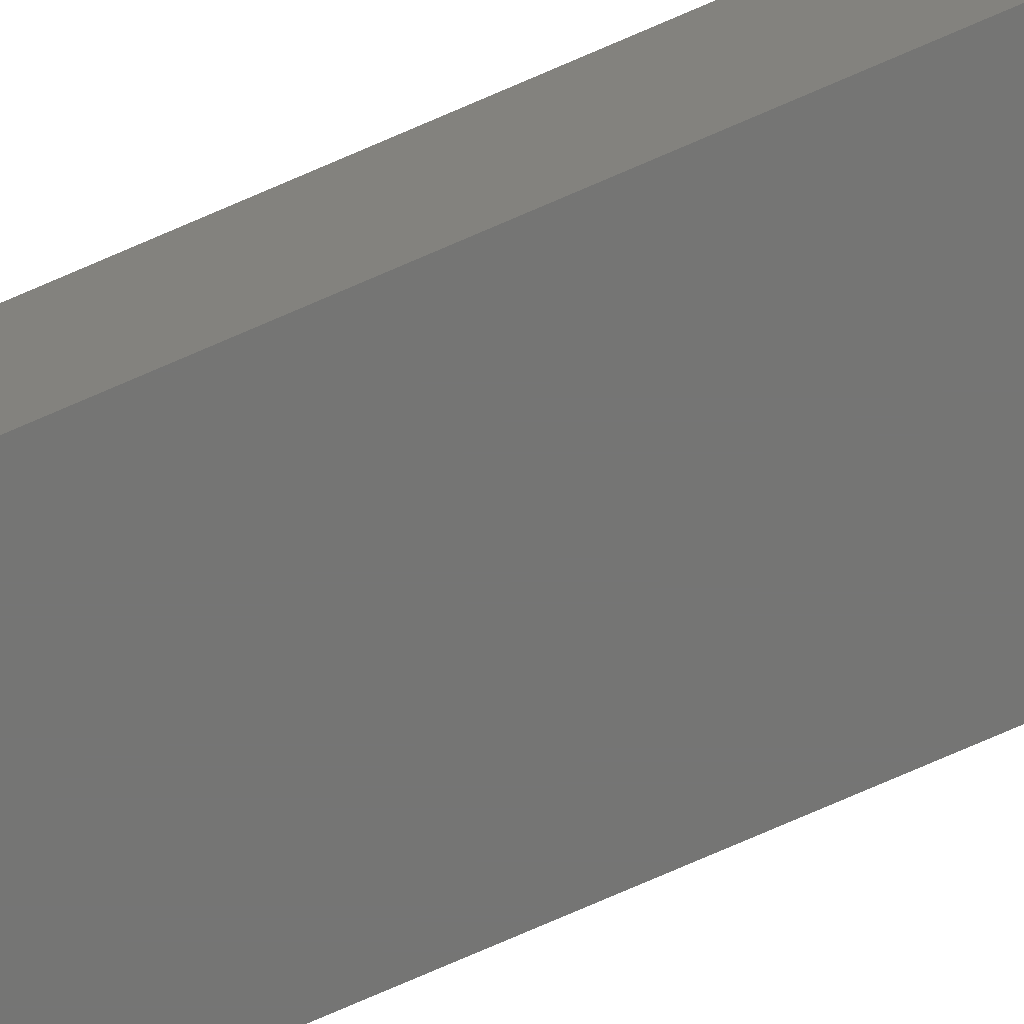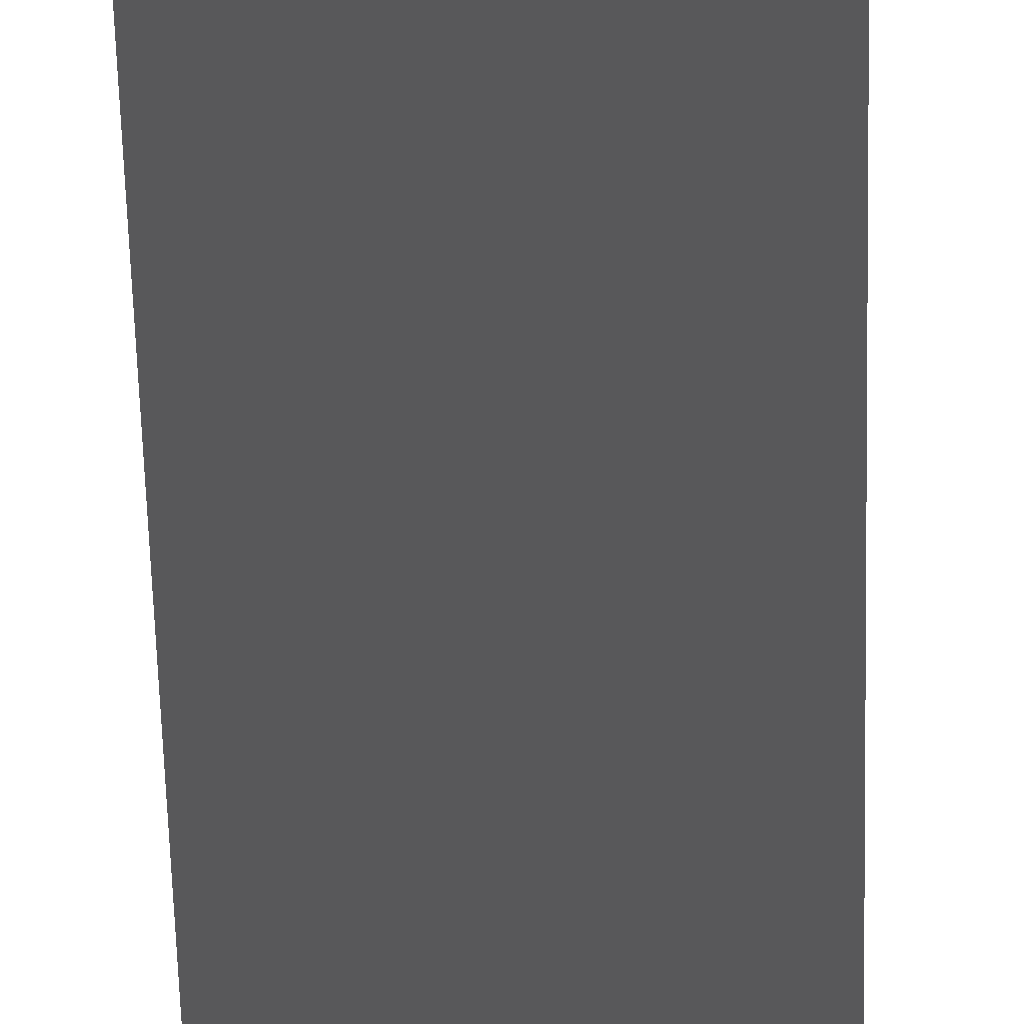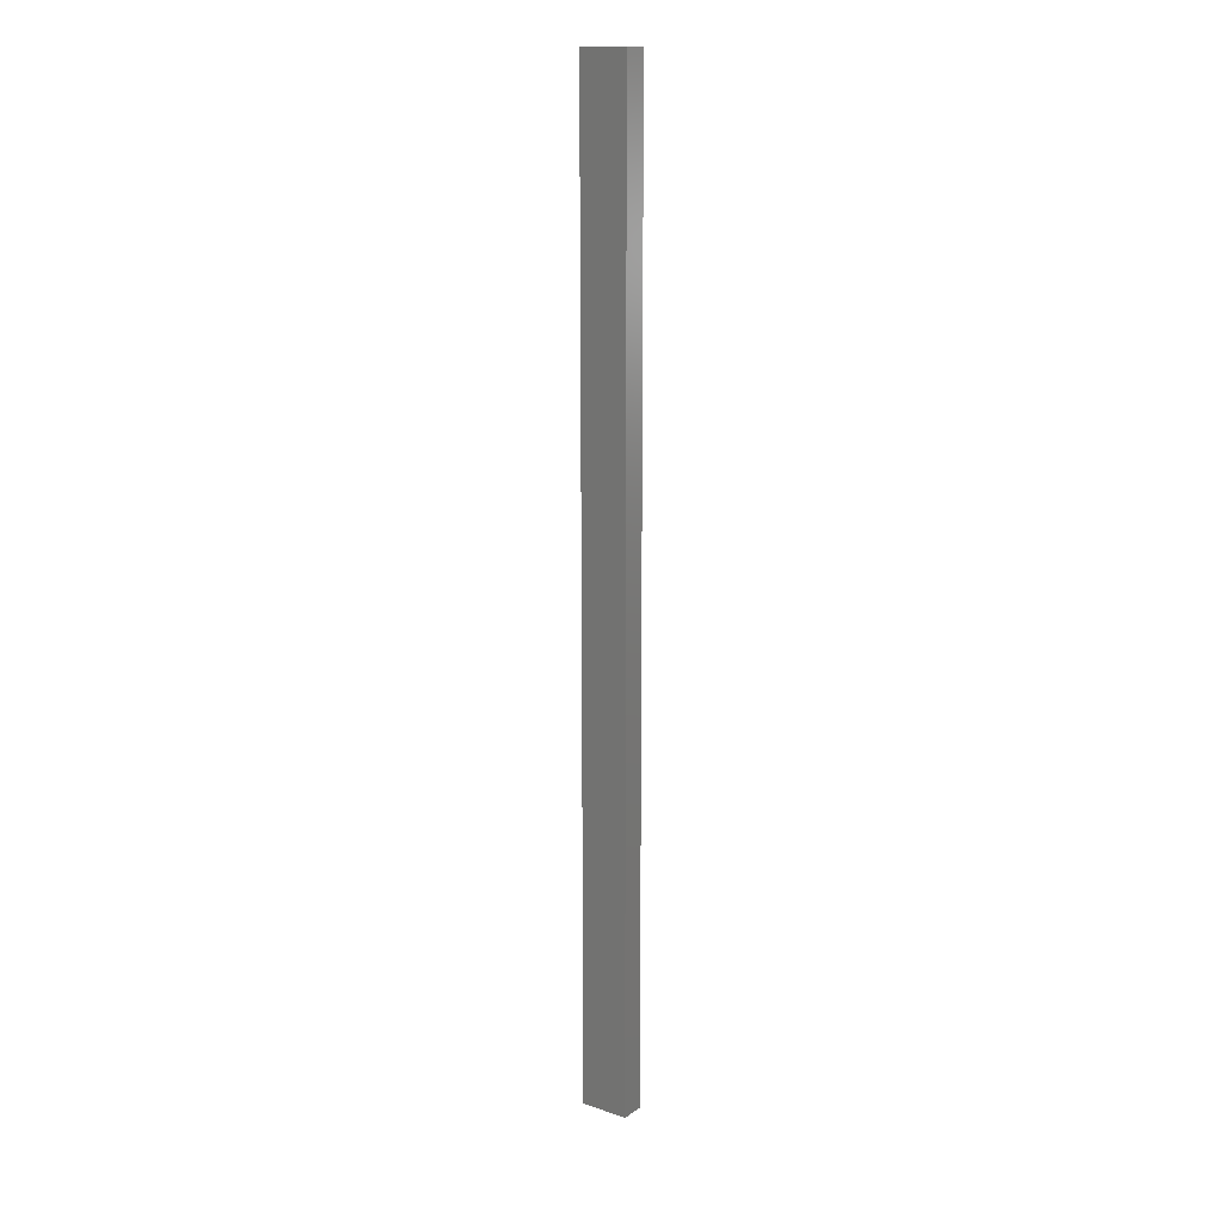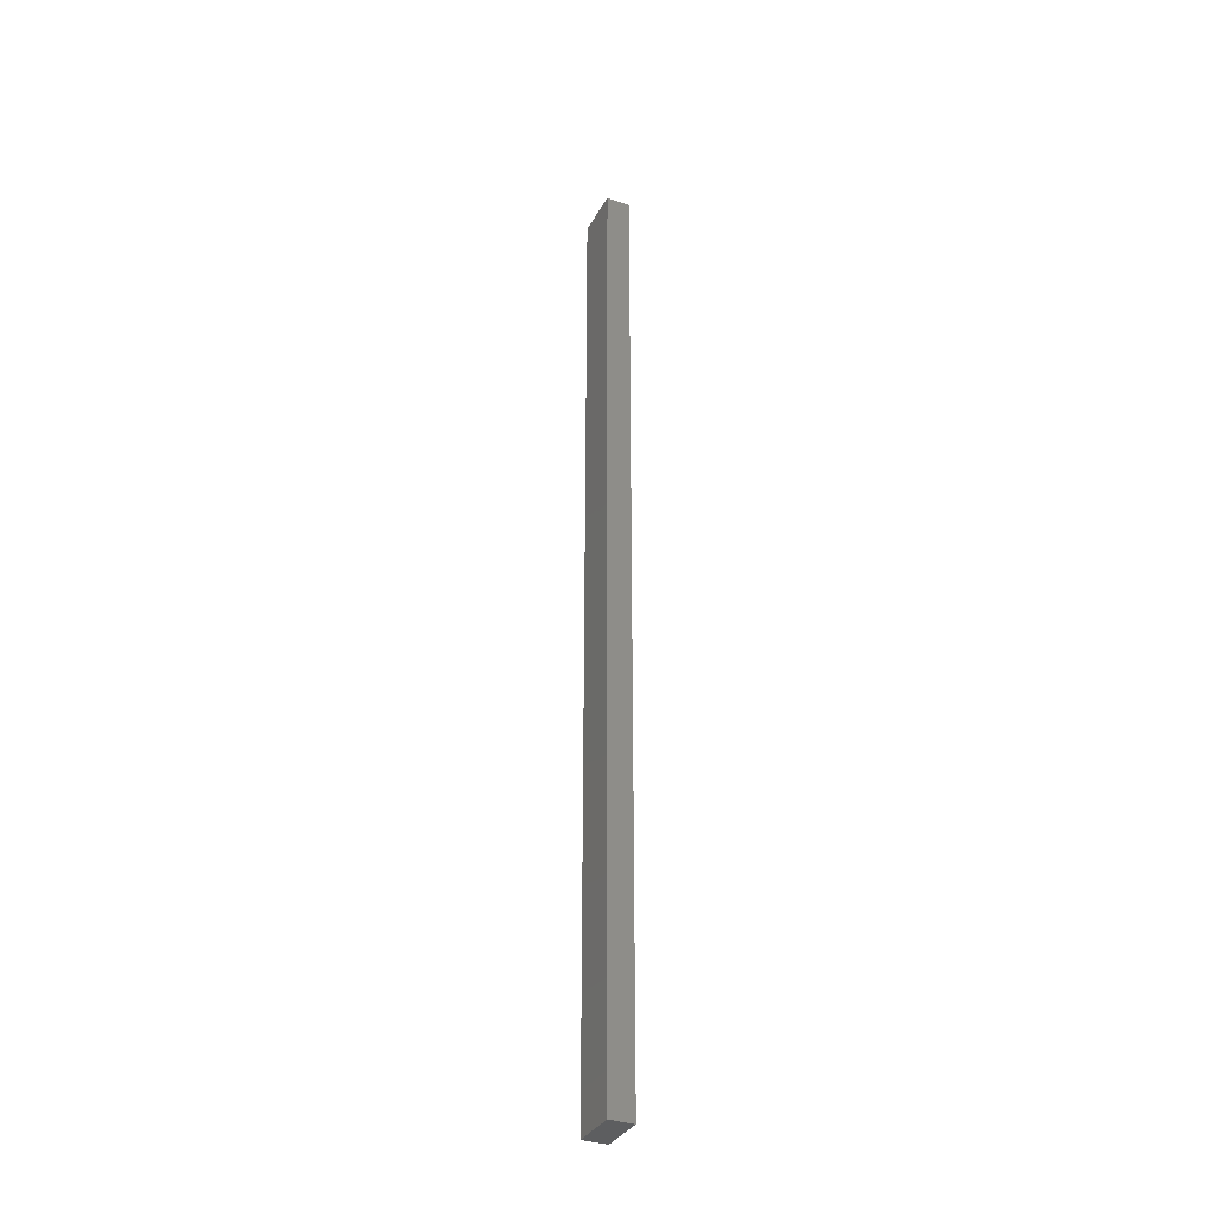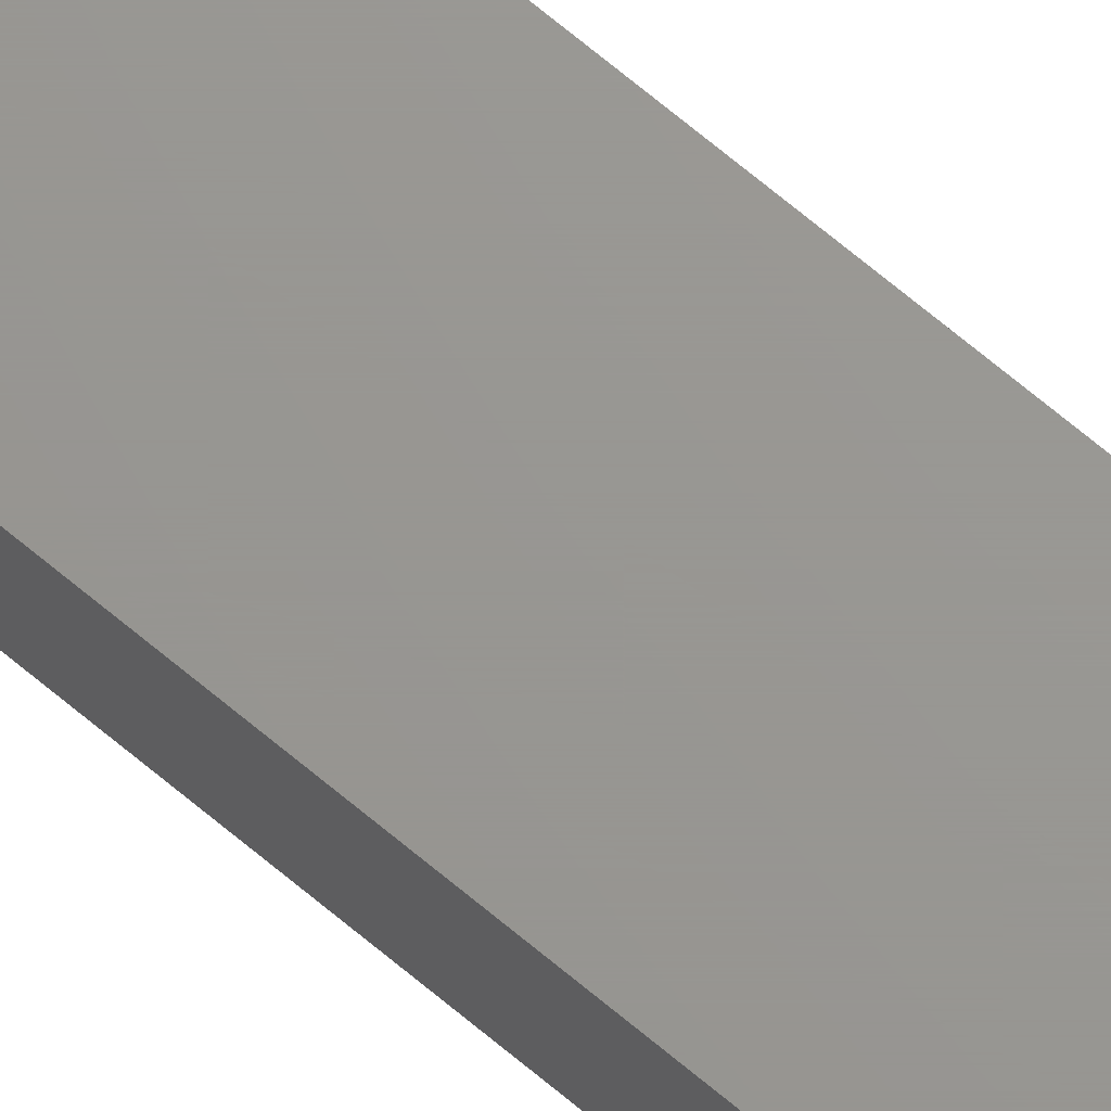
<metadata>
{"format":"stl","ext":"stl","renderer":"f3d","projection":"perspective","resolution":1024,"background":"white","views":[{"elev":-67.3,"azim":114.5,"up":"+Z"},{"elev":-20.0,"azim":-179.4,"up":"+Z"},{"elev":14.9,"azim":-144.1,"up":"+Y"},{"elev":-34.3,"azim":-115.3,"up":"+Y"},{"elev":70.1,"azim":-50.1,"up":"+Z"}]}
</metadata>
<code>
# stl→obj: 8 verts, 12 faces
v -0.4559 -0.6089 0.4563
v -0.3916 -0.6089 0.4563
v -0.3916 -0.6089 0.4885
v -0.4559 -0.6089 0.4885
v -0.3916 0.6779 0.4563
v -0.3916 0.6779 0.4885
v -0.4559 0.6779 0.4563
v -0.4559 0.6779 0.4885
f 1 2 3
f 1 3 4
f 5 6 3
f 5 3 2
f 5 2 1
f 5 1 7
f 8 4 3
f 8 3 6
f 8 6 5
f 8 5 7
f 8 7 1
f 8 1 4

</code>
